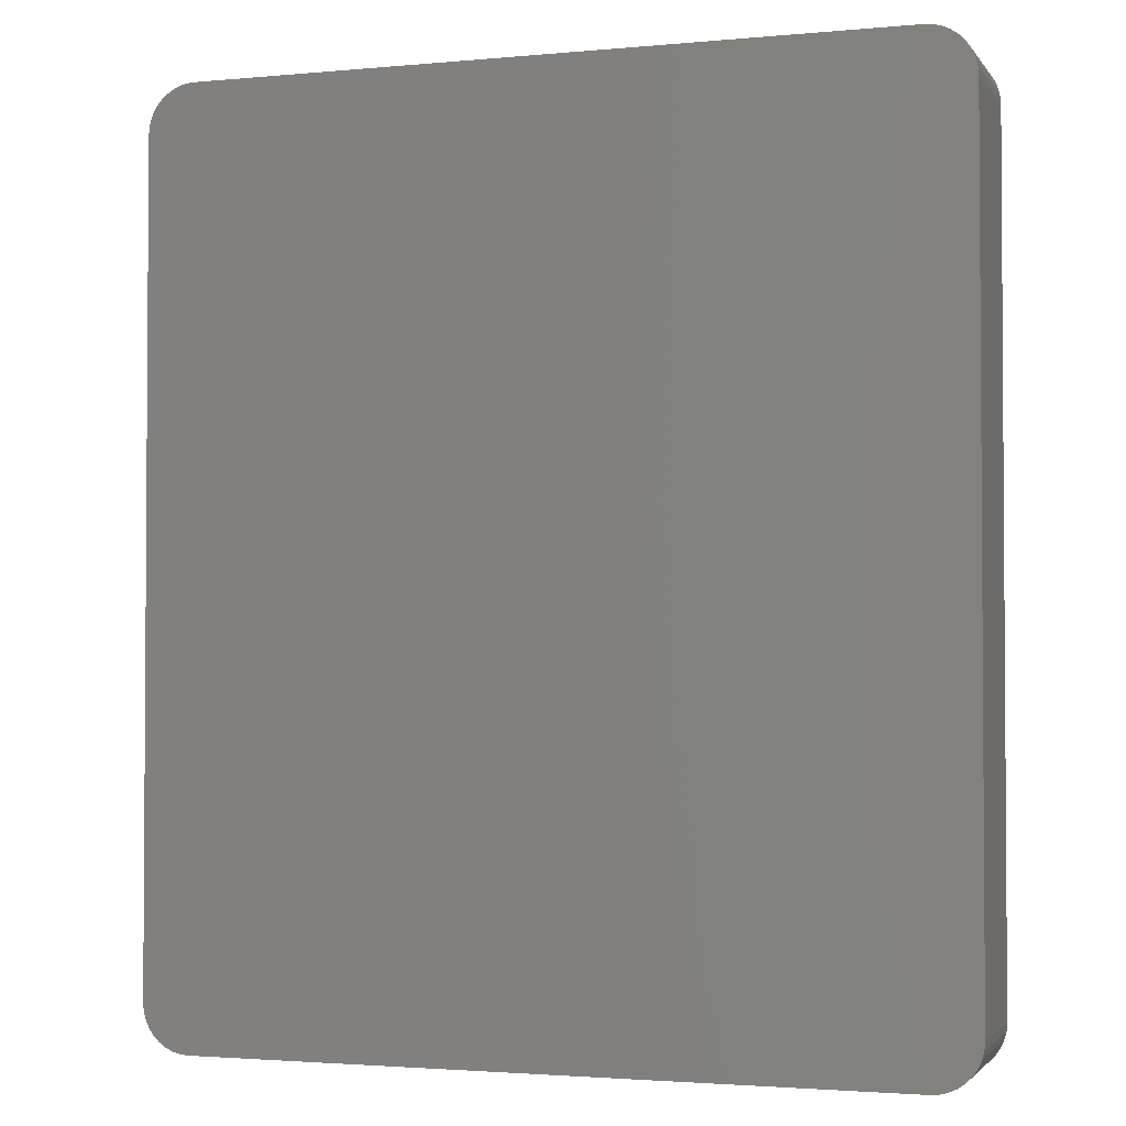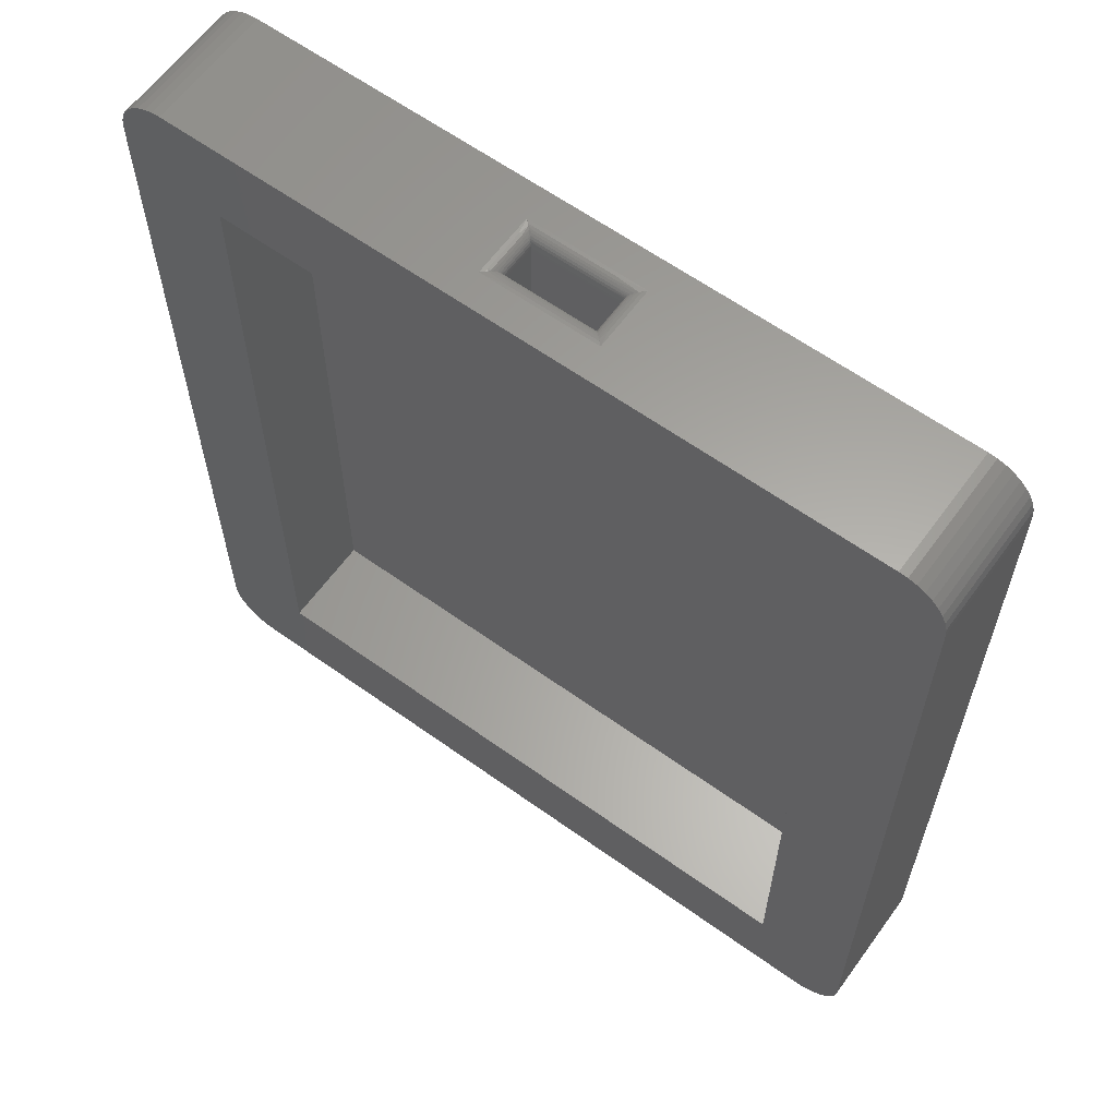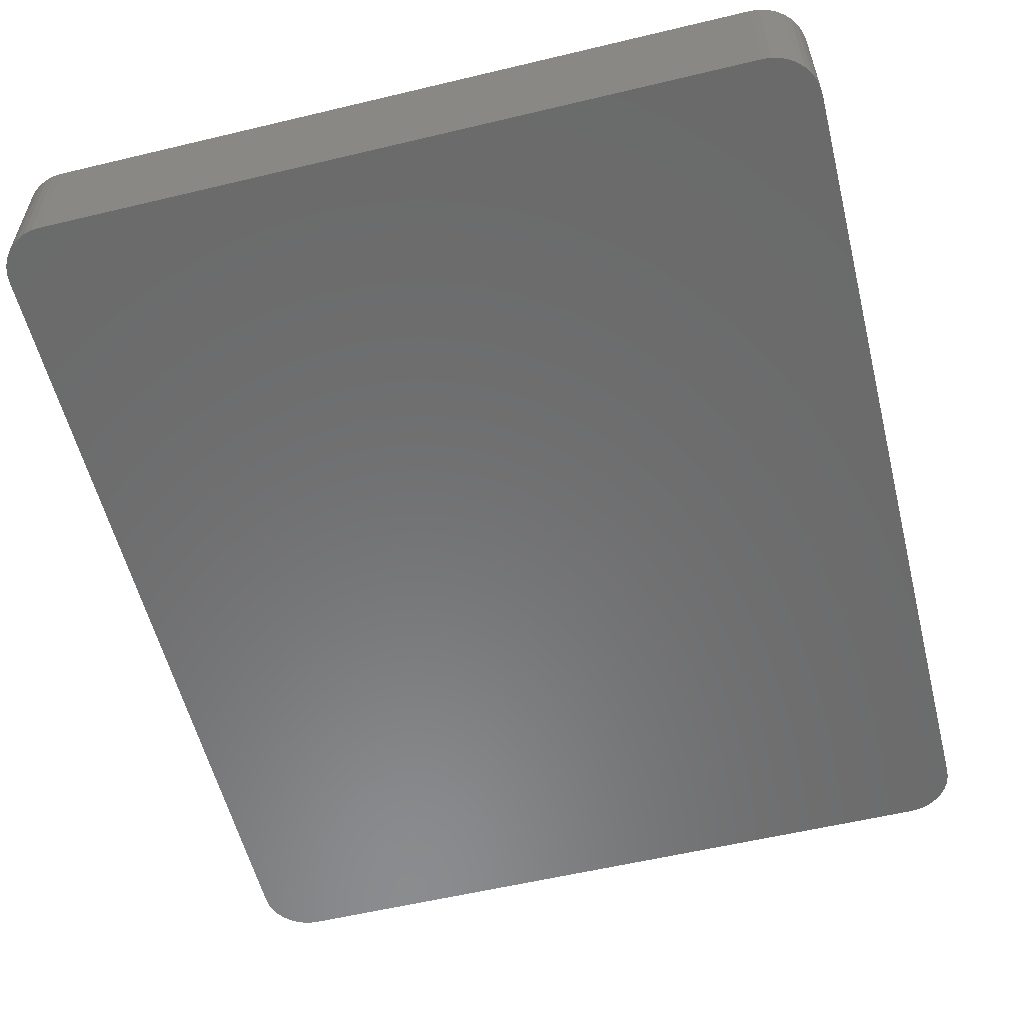
<metadata>
{"format":"stl","ext":"stl","renderer":"f3d","projection":"perspective","resolution":1024,"background":"white","views":[{"elev":-2.3,"azim":-161.6,"up":"+Y"},{"elev":62.0,"azim":36.0,"up":"+Y"},{"elev":-57.1,"azim":14.0,"up":"+Z"}]}
</metadata>
<code>
# stl→obj: 336 verts, 672 faces
v 26.05 86.5 3.2
v 26.05 86.5 6.5
v 26.06 86.5 3.208
v 26.41 86.48 4.85
v 26.58 86.45 3.726
v 26.71 86.42 4.85
v 26.83 86.38 3.978
v 26.91 86.34 4.85
v 27.07 86.25 4.219
v 27.12 86.21 4.85
v 27.18 86.16 4.329
v 27.28 86.05 4.428
v 27.29 86.04 4.85
v 27.36 85.92 4.514
v 27.41 85.82 4.85
v 27.43 85.77 4.583
v 27.48 85.6 4.634
v 27.49 85.56 4.85
v 27.52 85.42 4.671
v 27.54 85.3 4.85
v 27.55 85 4.7
v 27.54 85.3 6.5
v 27.55 85 8.3
v 27.54 85.3 7.325
v 27.54 85.3 8.15
v 27.49 85.56 7.325
v 27.49 85.56 8.15
v 27.41 85.82 7.325
v 27.41 85.82 8.15
v 27.29 86.04 7.325
v 27.29 86.04 8.15
v 27.12 86.21 7.325
v 27.12 86.21 8.15
v 26.91 86.34 7.325
v 26.91 86.34 8.15
v 26.71 86.42 7.325
v 26.71 86.42 8.15
v 26.41 86.48 7.325
v 26.41 86.48 8.15
v 26.06 86.5 9.792
v 26.41 86.48 8.563
v 26.41 86.48 8.975
v 26.71 86.42 8.564
v 26.71 86.42 8.975
v 26.83 86.38 9.022
v 26.58 86.45 9.274
v 26.41 86.48 9.181
v 26.41 86.48 9.387
v 26.05 86.5 9.8
v 26.41 86.48 6.5
v 26.71 86.42 6.5
v 26.91 86.34 6.5
v 27.12 86.21 6.5
v 27.29 86.04 6.5
v 27.41 85.82 6.5
v 27.49 85.56 6.5
v 26.91 86.34 8.564
v 27.07 86.25 8.781
v 27.12 86.21 8.565
v 27.18 86.16 8.671
v 27.28 86.05 8.572
v 27.36 85.92 8.486
v 27.43 85.77 8.417
v 27.48 85.6 8.366
v 27.52 85.42 8.329
v 36.7 85 8.3
v 36.71 85.3 6.5
v 36.7 85 4.7
v 36.71 85.3 5.675
v 36.71 85.3 4.85
v 36.76 85.56 5.675
v 36.76 85.56 4.85
v 36.84 85.82 5.675
v 36.84 85.82 4.85
v 36.96 86.04 5.675
v 36.96 86.04 4.85
v 37.13 86.21 5.675
v 37.13 86.21 4.85
v 37.34 86.34 5.675
v 37.34 86.34 4.85
v 37.54 86.42 5.675
v 37.54 86.42 4.85
v 37.84 86.48 5.675
v 37.84 86.48 4.85
v 38.2 86.5 6.5
v 38.19 86.5 3.208
v 38.2 86.5 3.2
v 36.71 85.3 8.15
v 36.73 85.42 8.329
v 36.76 85.56 8.15
v 36.77 85.6 8.366
v 36.84 85.82 8.15
v 36.82 85.77 8.417
v 36.89 85.92 8.486
v 36.96 86.04 8.15
v 36.97 86.05 8.572
v 37.13 86.21 8.15
v 37.07 86.16 8.671
v 37.18 86.25 8.781
v 37.34 86.34 8.15
v 37.42 86.38 9.022
v 37.54 86.42 8.15
v 37.67 86.45 9.274
v 37.84 86.48 8.15
v 38.19 86.5 9.792
v 38.2 86.5 9.8
v 37.67 86.45 3.726
v 37.84 86.48 3.612
v 37.84 86.48 3.819
v 37.84 86.48 4.025
v 37.54 86.42 4.025
v 37.42 86.38 3.978
v 37.54 86.42 4.436
v 37.34 86.34 4.436
v 37.18 86.25 4.219
v 37.13 86.21 4.435
v 37.07 86.16 4.329
v 36.97 86.05 4.428
v 36.89 85.92 4.514
v 36.82 85.77 4.583
v 36.77 85.6 4.634
v 36.73 85.42 4.671
v 37.84 86.48 6.5
v 37.54 86.42 6.5
v 37.34 86.34 6.5
v 37.13 86.21 6.5
v 36.96 86.04 6.5
v 36.84 85.82 6.5
v 36.76 85.56 6.5
v 37.84 86.48 4.437
v 32.12 86.5 9.8
v 29.09 86.48 9.442
v 29.09 86.42 9.144
v 29.09 86.34 8.936
v 29.09 86.21 8.729
v 29.09 86.04 8.565
v 29.09 85.82 8.44
v 29.09 85.56 8.355
v 29.09 85.3 8.314
v 32.12 85 8.3
v 32.12 85.3 8.314
v 33.64 85.3 8.314
v 32.12 85.56 8.355
v 33.64 85.56 8.355
v 32.12 85.82 8.44
v 33.64 85.82 8.44
v 32.12 86.04 8.565
v 33.64 86.04 8.565
v 32.12 86.21 8.729
v 33.64 86.21 8.729
v 32.12 86.34 8.936
v 33.64 86.34 8.936
v 32.12 86.42 9.144
v 33.64 86.42 9.144
v 32.12 86.48 9.442
v 33.64 86.48 9.442
v 37.82 86.48 9.442
v 37.44 86.48 9.442
v 37.06 86.48 9.442
v 37.07 86.42 9.144
v 37.44 86.42 9.144
v 37.07 86.34 8.936
v 36.68 86.34 8.936
v 36.68 86.21 8.729
v 35.92 86.34 8.936
v 35.92 86.21 8.729
v 35.16 86.34 8.936
v 35.16 86.21 8.729
v 37.07 86.21 8.729
v 36.68 86.04 8.565
v 35.92 86.04 8.565
v 35.16 86.04 8.565
v 35.92 85.82 8.44
v 35.16 85.82 8.44
v 36.68 85.82 8.44
v 35.92 85.56 8.355
v 36.68 85.56 8.355
v 36.68 85.3 8.314
v 35.92 85.3 8.314
v 35.16 85.56 8.355
v 35.16 85.3 8.314
v 36.68 86.48 9.442
v 35.92 86.48 9.442
v 36.68 86.42 9.144
v 35.92 86.42 9.144
v 35.16 86.48 9.442
v 35.16 86.42 9.144
v 32.12 86.5 3.2
v 35.16 86.48 3.558
v 35.16 86.42 3.856
v 35.16 86.34 4.064
v 35.16 86.21 4.271
v 35.16 86.04 4.435
v 35.16 85.82 4.56
v 35.16 85.56 4.645
v 35.16 85.3 4.686
v 32.12 85 4.7
v 32.12 85.3 4.686
v 30.61 85.3 4.686
v 32.12 85.56 4.645
v 30.61 85.56 4.645
v 32.12 85.82 4.56
v 30.61 85.82 4.56
v 32.12 86.04 4.435
v 30.61 86.04 4.435
v 32.12 86.21 4.271
v 30.61 86.21 4.271
v 32.12 86.34 4.064
v 30.61 86.34 4.064
v 32.12 86.42 3.856
v 30.61 86.42 3.856
v 32.12 86.48 3.558
v 30.61 86.48 3.558
v 26.43 86.48 3.558
v 26.81 86.48 3.558
v 27.19 86.48 3.558
v 27.18 86.42 3.856
v 26.81 86.42 3.856
v 27.18 86.34 4.064
v 27.57 86.34 4.064
v 27.57 86.21 4.271
v 28.33 86.34 4.064
v 28.33 86.21 4.271
v 29.09 86.34 4.064
v 29.09 86.21 4.271
v 27.18 86.21 4.271
v 27.57 86.04 4.435
v 28.33 86.04 4.435
v 29.09 86.04 4.435
v 28.33 85.82 4.56
v 29.09 85.82 4.56
v 27.57 85.82 4.56
v 28.33 85.56 4.645
v 27.57 85.56 4.645
v 27.57 85.3 4.686
v 28.33 85.3 4.686
v 29.09 85.56 4.645
v 29.09 85.3 4.686
v 27.57 86.48 3.558
v 28.33 86.48 3.558
v 27.57 86.42 3.856
v 28.33 86.42 3.856
v 29.09 86.48 3.558
v 29.09 86.42 3.856
v 27.55 76.5 8.3
v 36.7 76.5 8.3
v 36.7 76.5 4.7
v 68.3 86.5 0
v 68.3 86.5 13
v -5 86.5 0
v -5 86.5 13
v 27.55 76.5 4.7
v 63.3 76.5 3
v 63.3 76.5 13
v 0 76.5 13
v 0 76.5 3
v 0 0 3
v 63.3 0 3
v -5 -10 0
v 68.3 -10 0
v -5 -10 13
v 68.3 -10 13
v 0 0 13
v 63.3 0 13
v -10 81.5 0
v -10 81.5 13
v -9.924 82.37 0
v -9.924 82.37 13
v -9.698 83.21 0
v -9.698 83.21 13
v -9.33 84 0
v -9.33 84 13
v -8.83 84.71 0
v -8.83 84.71 13
v -8.214 85.33 0
v -8.214 85.33 13
v -7.5 85.83 0
v -7.5 85.83 13
v -6.71 86.2 0
v -6.71 86.2 13
v -5.868 86.42 0
v -5.868 86.42 13
v 73.3 81.5 13
v 73.3 81.5 0
v 73.22 82.37 13
v 73.22 82.37 0
v 73 83.21 13
v 73 83.21 0
v 72.63 84 13
v 72.63 84 0
v 72.13 84.71 13
v 72.13 84.71 0
v 71.51 85.33 13
v 71.51 85.33 0
v 70.8 85.83 13
v 70.8 85.83 0
v 70.01 86.2 13
v 70.01 86.2 0
v 69.17 86.42 13
v 69.17 86.42 0
v -5.868 -9.924 0
v -10 -5 0
v -6.71 -9.698 0
v -7.5 -9.33 0
v -8.214 -8.83 0
v -8.83 -8.214 0
v -9.33 -7.5 0
v -9.698 -6.71 0
v -9.924 -5.868 0
v 73.3 -5 0
v 69.17 -9.924 0
v 70.01 -9.698 0
v 70.8 -9.33 0
v 71.51 -8.83 0
v 72.13 -8.214 0
v 72.63 -7.5 0
v 73 -6.71 0
v 73.22 -5.868 0
v 73.3 -5 13
v 73.22 -5.868 13
v 73 -6.71 13
v 72.63 -7.5 13
v 72.13 -8.214 13
v 71.51 -8.83 13
v 70.8 -9.33 13
v 70.01 -9.698 13
v 69.17 -9.924 13
v -10 -5 13
v -5.868 -9.924 13
v -6.71 -9.698 13
v -7.5 -9.33 13
v -8.214 -8.83 13
v -8.83 -8.214 13
v -9.33 -7.5 13
v -9.698 -6.71 13
v -9.924 -5.868 13
f 1 2 3
f 3 2 4
f 3 4 5
f 5 4 6
f 5 6 7
f 7 6 8
f 7 8 9
f 9 8 10
f 9 10 11
f 11 10 12
f 12 10 13
f 12 13 14
f 14 13 15
f 14 15 16
f 16 15 17
f 17 15 18
f 17 18 19
f 19 18 20
f 19 20 21
f 21 20 22
f 21 22 23
f 23 22 24
f 23 24 25
f 25 24 26
f 25 26 27
f 27 26 28
f 27 28 29
f 29 28 30
f 29 30 31
f 31 30 32
f 31 32 33
f 33 32 34
f 33 34 35
f 35 34 36
f 35 36 37
f 37 36 38
f 37 38 39
f 39 38 40
f 39 40 41
f 41 40 42
f 41 42 43
f 43 42 44
f 43 44 45
f 45 44 46
f 46 44 42
f 46 42 47
f 47 42 40
f 47 40 48
f 48 40 46
f 48 46 47
f 49 40 2
f 2 40 38
f 2 38 50
f 50 38 36
f 50 36 51
f 51 36 34
f 51 34 52
f 52 34 32
f 52 32 53
f 53 32 30
f 53 30 54
f 54 30 28
f 54 28 55
f 55 28 26
f 55 26 56
f 56 26 24
f 56 24 22
f 43 45 57
f 57 45 58
f 57 58 59
f 59 58 60
f 59 60 33
f 33 60 61
f 33 61 31
f 31 61 62
f 31 62 29
f 29 62 63
f 29 63 64
f 29 64 27
f 27 64 65
f 27 65 25
f 25 65 23
f 37 39 41
f 2 50 4
f 4 50 51
f 4 51 6
f 6 51 52
f 6 52 8
f 8 52 53
f 8 53 10
f 10 53 54
f 10 54 13
f 13 54 55
f 13 55 15
f 15 55 56
f 15 56 18
f 18 56 22
f 18 22 20
f 59 33 57
f 57 33 35
f 57 35 43
f 43 35 37
f 43 37 41
f 66 67 68
f 68 67 69
f 68 69 70
f 70 69 71
f 70 71 72
f 72 71 73
f 72 73 74
f 74 73 75
f 74 75 76
f 76 75 77
f 76 77 78
f 78 77 79
f 78 79 80
f 80 79 81
f 80 81 82
f 82 81 83
f 82 83 84
f 84 83 85
f 84 85 86
f 86 85 87
f 67 66 88
f 88 66 89
f 88 89 90
f 90 89 91
f 90 91 92
f 92 91 93
f 92 93 94
f 92 94 95
f 95 94 96
f 95 96 97
f 97 96 98
f 97 98 99
f 97 99 100
f 100 99 101
f 100 101 102
f 102 101 103
f 102 103 104
f 104 103 105
f 104 105 85
f 85 105 106
f 107 108 86
f 86 108 109
f 86 109 110
f 110 109 107
f 110 107 111
f 111 107 112
f 111 112 113
f 113 112 114
f 113 114 80
f 80 114 78
f 112 115 114
f 114 115 116
f 114 116 78
f 78 116 117
f 78 117 118
f 115 117 116
f 78 118 76
f 76 118 119
f 76 119 74
f 74 119 120
f 74 120 121
f 74 121 72
f 72 121 122
f 72 122 70
f 70 122 68
f 85 123 104
f 104 123 124
f 104 124 102
f 102 124 125
f 102 125 100
f 100 125 126
f 100 126 97
f 97 126 127
f 97 127 95
f 95 127 128
f 95 128 92
f 92 128 129
f 92 129 90
f 90 129 67
f 90 67 88
f 80 82 113
f 113 82 130
f 113 130 110
f 110 130 86
f 86 130 84
f 84 130 82
f 111 113 110
f 124 123 81
f 81 123 83
f 125 124 79
f 79 124 81
f 126 125 77
f 77 125 79
f 127 126 75
f 75 126 77
f 128 127 73
f 73 127 75
f 129 128 71
f 71 128 73
f 67 129 69
f 69 129 71
f 123 85 83
f 109 108 107
f 49 131 40
f 40 131 132
f 40 132 46
f 46 132 133
f 46 133 45
f 45 133 134
f 45 134 58
f 58 134 135
f 58 135 60
f 60 135 136
f 60 136 61
f 61 136 62
f 62 136 137
f 62 137 63
f 63 137 64
f 64 137 138
f 64 138 65
f 65 138 139
f 65 139 23
f 23 139 140
f 140 139 141
f 140 141 142
f 142 141 143
f 142 143 144
f 144 143 145
f 144 145 146
f 146 145 147
f 146 147 148
f 148 147 149
f 148 149 150
f 150 149 151
f 150 151 152
f 152 151 153
f 152 153 154
f 154 153 155
f 154 155 156
f 156 155 131
f 156 131 105
f 105 131 106
f 103 157 105
f 105 157 158
f 105 158 159
f 159 158 103
f 159 103 160
f 160 103 161
f 160 161 101
f 101 161 103
f 160 101 162
f 162 101 99
f 162 99 163
f 163 99 164
f 163 164 165
f 165 164 166
f 165 166 167
f 167 166 168
f 167 168 152
f 152 168 150
f 164 99 169
f 169 99 98
f 169 98 164
f 164 98 170
f 164 170 166
f 166 170 171
f 166 171 168
f 168 171 172
f 168 172 150
f 150 172 148
f 98 96 170
f 170 96 94
f 170 94 171
f 171 94 173
f 171 173 172
f 172 173 174
f 172 174 148
f 148 174 146
f 173 94 175
f 175 94 93
f 175 93 173
f 173 93 91
f 173 91 176
f 176 91 177
f 176 177 89
f 89 177 91
f 66 178 89
f 89 178 179
f 89 179 176
f 176 179 180
f 176 180 174
f 174 180 146
f 140 181 66
f 66 181 179
f 66 179 178
f 103 158 157
f 105 182 183
f 183 182 184
f 183 184 185
f 185 184 163
f 185 163 165
f 105 183 186
f 186 183 185
f 186 185 187
f 187 185 165
f 187 165 167
f 140 142 181
f 181 142 144
f 181 144 180
f 180 144 146
f 131 155 132
f 132 155 153
f 132 153 133
f 133 153 151
f 133 151 134
f 134 151 149
f 134 149 135
f 135 149 147
f 135 147 136
f 136 147 145
f 136 145 137
f 137 145 143
f 137 143 138
f 138 143 141
f 138 141 139
f 167 152 154
f 186 187 156
f 156 187 154
f 187 167 154
f 182 105 159
f 184 182 159
f 184 159 160
f 184 160 163
f 163 160 162
f 105 186 156
f 174 173 176
f 181 180 179
f 87 188 86
f 86 188 189
f 86 189 107
f 107 189 190
f 107 190 112
f 112 190 191
f 112 191 115
f 115 191 192
f 115 192 117
f 117 192 193
f 117 193 118
f 118 193 119
f 119 193 194
f 119 194 120
f 120 194 121
f 121 194 195
f 121 195 122
f 122 195 196
f 122 196 68
f 68 196 197
f 197 196 198
f 197 198 199
f 199 198 200
f 199 200 201
f 201 200 202
f 201 202 203
f 203 202 204
f 203 204 205
f 205 204 206
f 205 206 207
f 207 206 208
f 207 208 209
f 209 208 210
f 209 210 211
f 211 210 212
f 211 212 213
f 213 212 188
f 213 188 3
f 3 188 1
f 5 214 3
f 3 214 215
f 3 215 216
f 216 215 5
f 216 5 217
f 217 5 218
f 217 218 7
f 7 218 5
f 217 7 219
f 219 7 9
f 219 9 220
f 220 9 221
f 220 221 222
f 222 221 223
f 222 223 224
f 224 223 225
f 224 225 209
f 209 225 207
f 221 9 226
f 226 9 11
f 226 11 221
f 221 11 227
f 221 227 223
f 223 227 228
f 223 228 225
f 225 228 229
f 225 229 207
f 207 229 205
f 11 12 227
f 227 12 14
f 227 14 228
f 228 14 230
f 228 230 229
f 229 230 231
f 229 231 205
f 205 231 203
f 230 14 232
f 232 14 16
f 232 16 230
f 230 16 17
f 230 17 233
f 233 17 234
f 233 234 19
f 19 234 17
f 21 235 19
f 19 235 236
f 19 236 233
f 233 236 237
f 233 237 231
f 231 237 203
f 197 238 21
f 21 238 236
f 21 236 235
f 5 215 214
f 3 239 240
f 240 239 241
f 240 241 242
f 242 241 220
f 242 220 222
f 3 240 243
f 243 240 242
f 243 242 244
f 244 242 222
f 244 222 224
f 197 199 238
f 238 199 201
f 238 201 237
f 237 201 203
f 188 212 189
f 189 212 210
f 189 210 190
f 190 210 208
f 190 208 191
f 191 208 206
f 191 206 192
f 192 206 204
f 192 204 193
f 193 204 202
f 193 202 194
f 194 202 200
f 194 200 195
f 195 200 198
f 195 198 196
f 224 209 211
f 243 244 213
f 213 244 211
f 244 224 211
f 239 3 216
f 241 239 216
f 241 216 217
f 241 217 220
f 220 217 219
f 3 243 213
f 231 230 233
f 238 237 236
f 23 140 245
f 245 140 246
f 246 140 66
f 66 68 246
f 246 68 247
f 248 85 249
f 249 85 106
f 249 106 131
f 250 188 248
f 248 188 87
f 248 87 85
f 251 2 250
f 250 2 1
f 250 1 188
f 249 131 251
f 251 131 49
f 251 49 2
f 68 197 247
f 247 197 252
f 252 197 21
f 247 253 246
f 246 253 254
f 246 254 245
f 245 254 255
f 245 255 256
f 247 252 253
f 253 252 256
f 256 252 245
f 257 258 256
f 256 258 253
f 259 260 261
f 261 260 262
f 257 256 263
f 263 256 255
f 258 257 264
f 264 257 263
f 253 258 254
f 254 258 264
f 21 23 252
f 252 23 245
f 265 266 267
f 267 266 268
f 267 268 269
f 269 268 270
f 269 270 271
f 271 270 272
f 271 272 273
f 273 272 274
f 273 274 275
f 275 274 276
f 275 276 277
f 277 276 278
f 277 278 279
f 279 278 280
f 279 280 281
f 281 280 282
f 281 282 250
f 250 282 251
f 283 284 285
f 285 284 286
f 285 286 287
f 287 286 288
f 287 288 289
f 289 288 290
f 289 290 291
f 291 290 292
f 291 292 293
f 293 292 294
f 293 294 295
f 295 294 296
f 295 296 297
f 297 296 298
f 297 298 299
f 299 298 300
f 299 300 249
f 249 300 248
f 301 302 259
f 259 302 250
f 259 250 248
f 301 303 302
f 302 303 304
f 302 304 305
f 305 306 302
f 302 306 307
f 302 307 308
f 308 309 302
f 302 265 250
f 250 265 281
f 281 265 279
f 279 265 277
f 277 265 275
f 275 265 273
f 273 265 271
f 271 265 269
f 269 265 267
f 300 284 248
f 248 284 310
f 248 310 260
f 260 310 311
f 311 310 312
f 312 310 313
f 313 310 314
f 314 310 315
f 315 310 316
f 316 310 317
f 317 310 318
f 300 298 284
f 284 298 296
f 284 296 294
f 294 292 284
f 284 292 290
f 284 290 288
f 288 286 284
f 260 259 248
f 310 284 319
f 319 284 283
f 310 319 318
f 318 319 320
f 318 320 317
f 317 320 321
f 317 321 316
f 316 321 322
f 316 322 315
f 315 322 323
f 315 323 314
f 314 323 324
f 314 324 313
f 313 324 325
f 313 325 312
f 312 325 326
f 312 326 311
f 311 326 327
f 311 327 260
f 260 327 262
f 264 319 254
f 254 319 283
f 254 283 249
f 249 283 299
f 299 283 297
f 297 283 295
f 295 283 293
f 293 283 291
f 291 283 289
f 289 283 287
f 287 283 285
f 319 264 262
f 262 264 263
f 262 263 261
f 261 263 328
f 261 328 329
f 329 328 330
f 330 328 331
f 331 328 332
f 332 328 333
f 333 328 334
f 334 328 335
f 335 328 336
f 263 255 328
f 328 255 266
f 266 255 251
f 266 251 282
f 255 254 251
f 251 254 249
f 262 327 319
f 319 327 326
f 319 326 325
f 325 324 319
f 319 324 323
f 319 323 322
f 322 321 319
f 319 321 320
f 282 280 266
f 266 280 278
f 266 278 276
f 276 274 266
f 266 274 272
f 266 272 270
f 270 268 266
f 328 266 302
f 302 266 265
f 259 261 301
f 301 261 329
f 301 329 303
f 303 329 330
f 303 330 304
f 304 330 331
f 304 331 305
f 305 331 332
f 305 332 306
f 306 332 333
f 306 333 307
f 307 333 334
f 307 334 308
f 308 334 335
f 308 335 309
f 309 335 336
f 309 336 302
f 302 336 328

</code>
